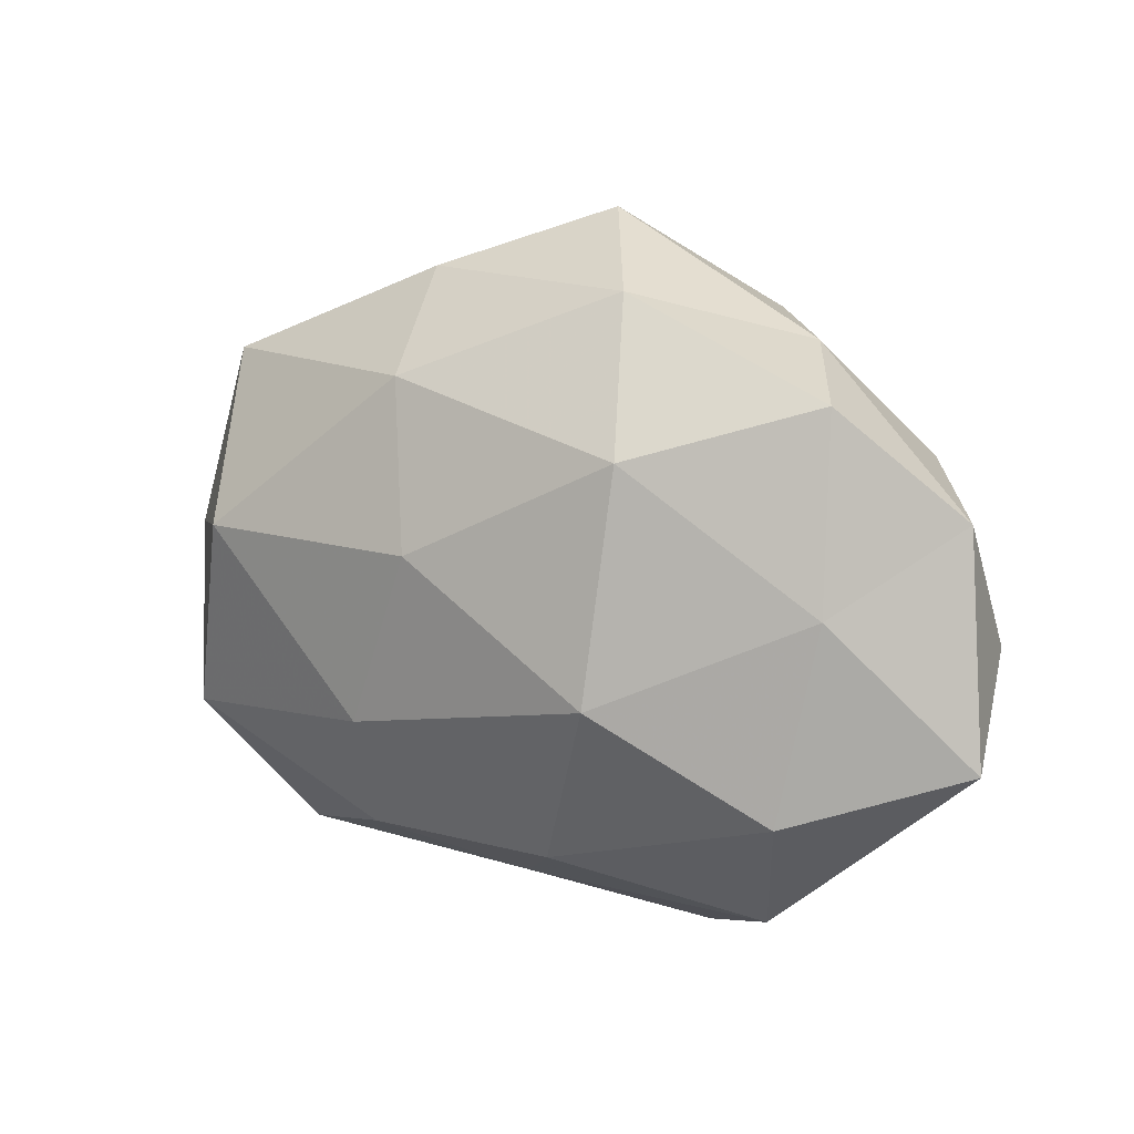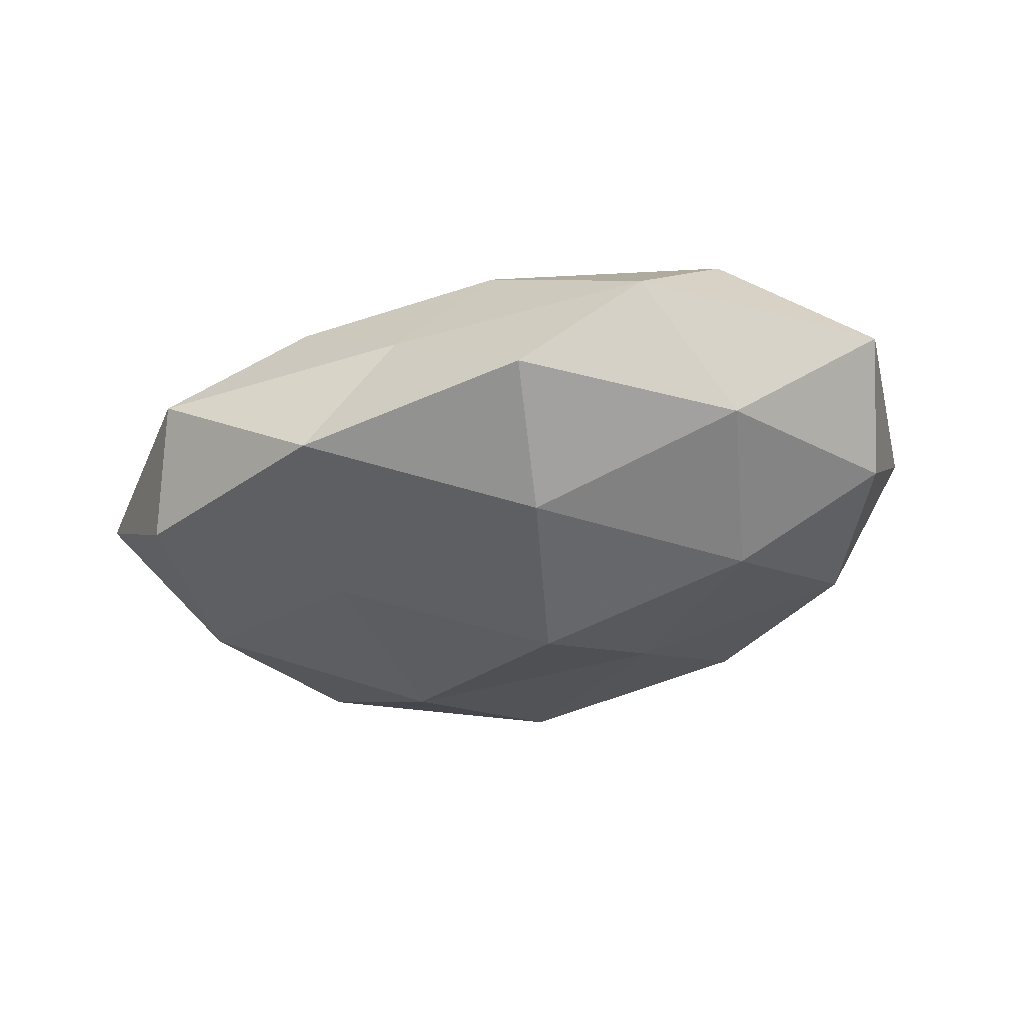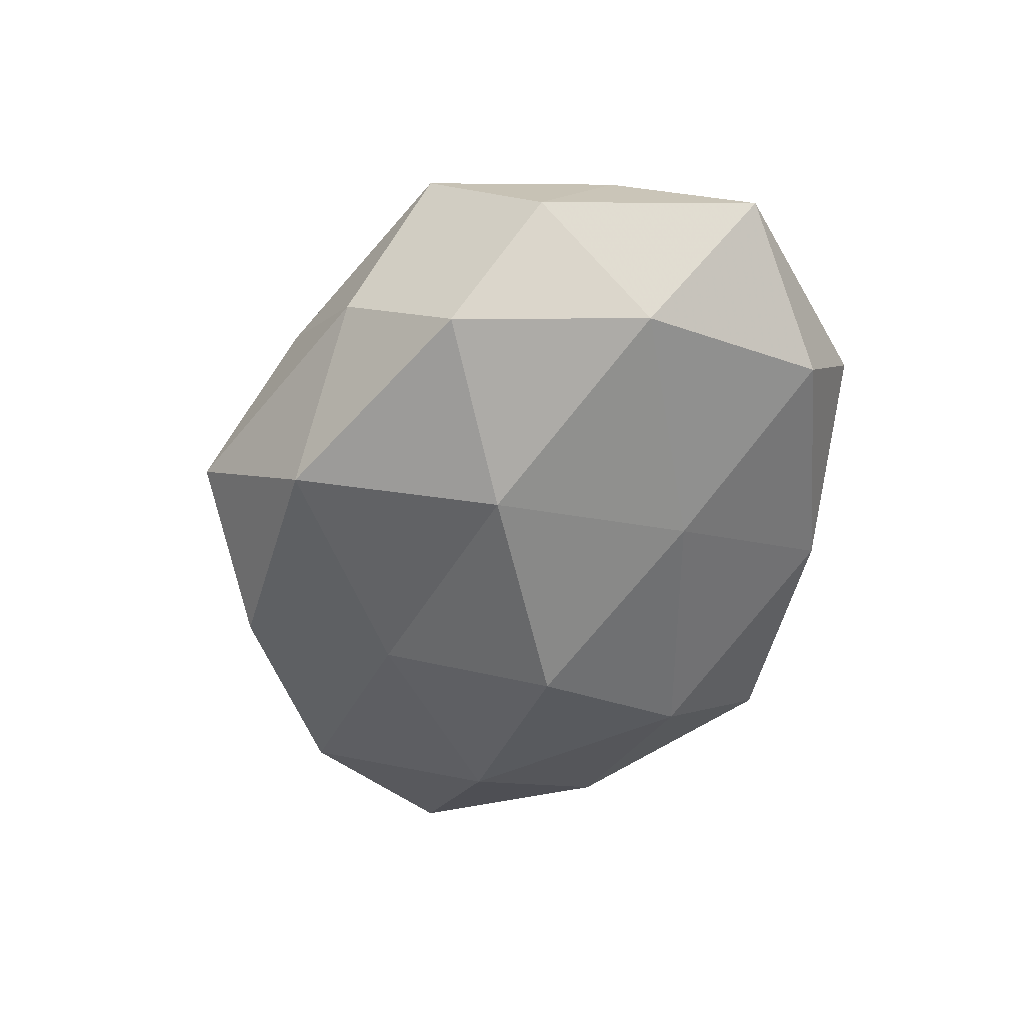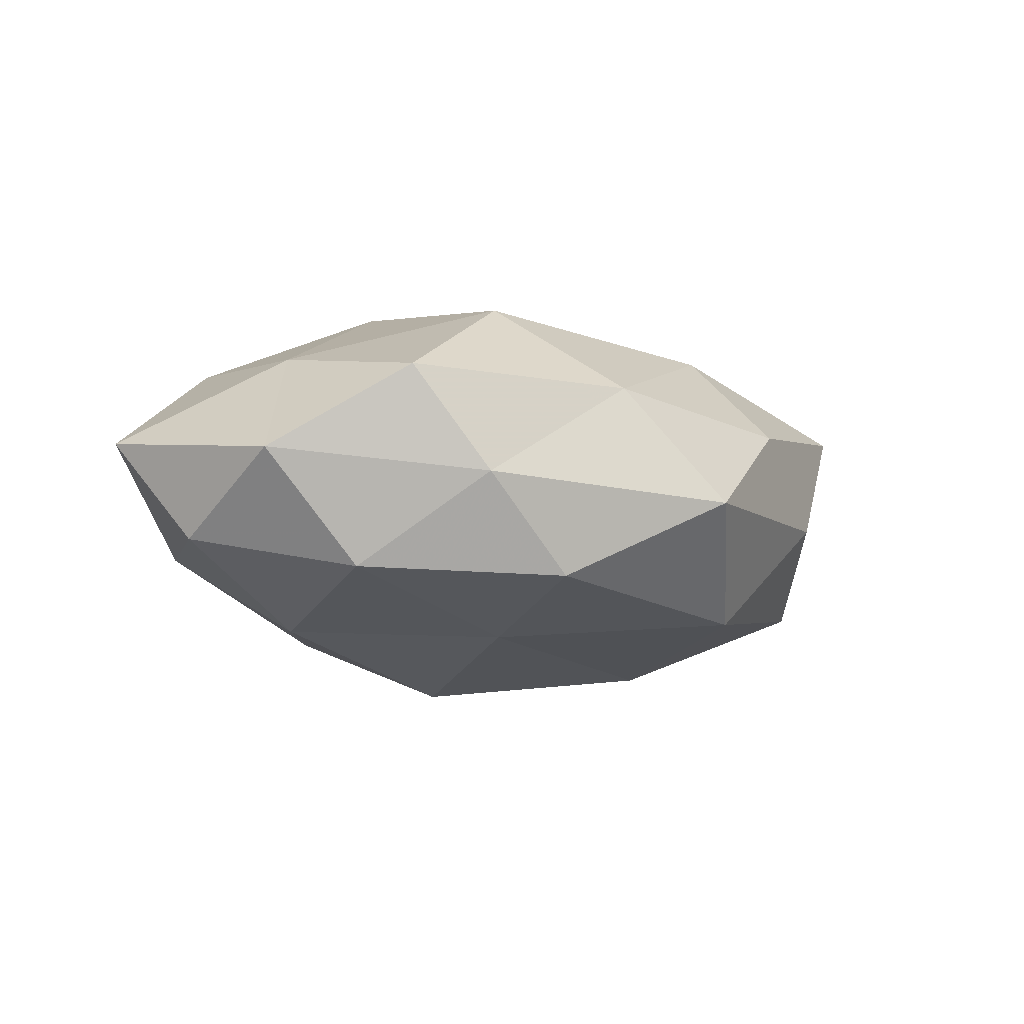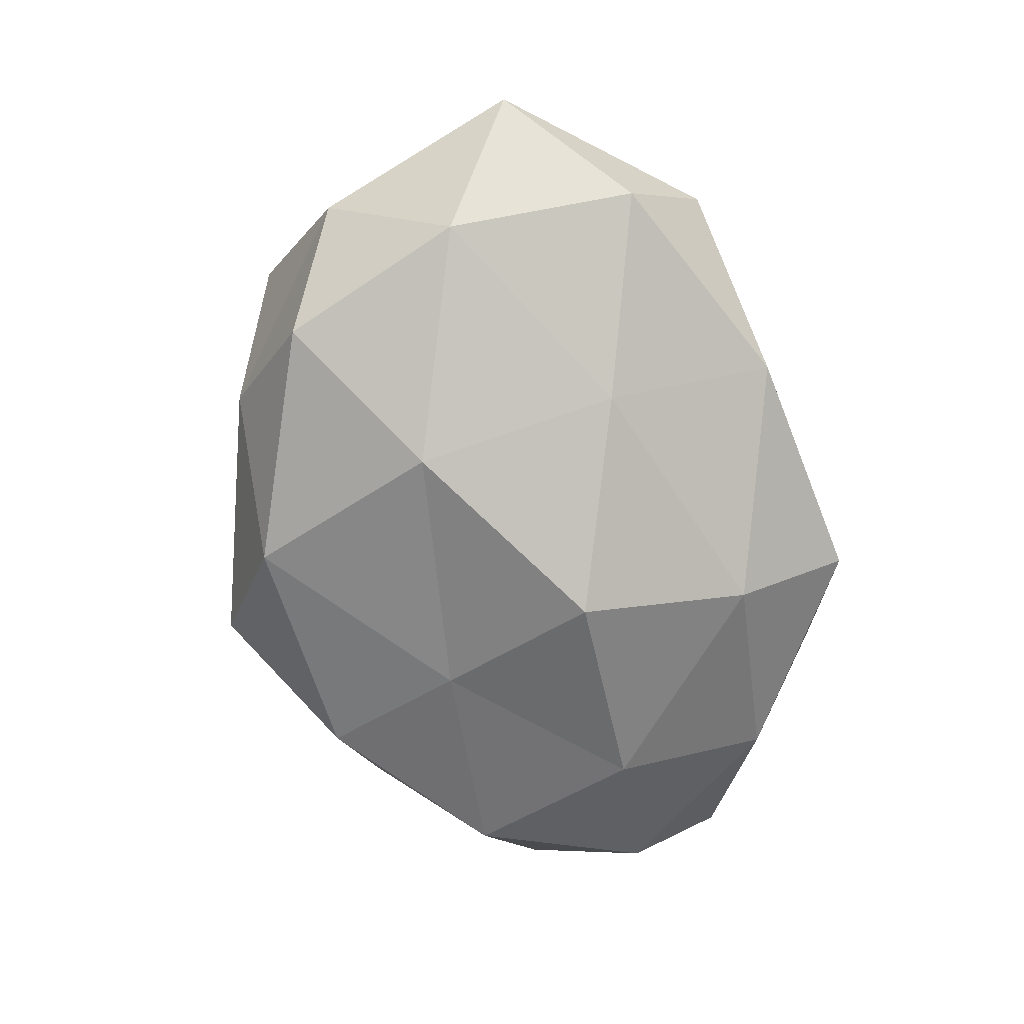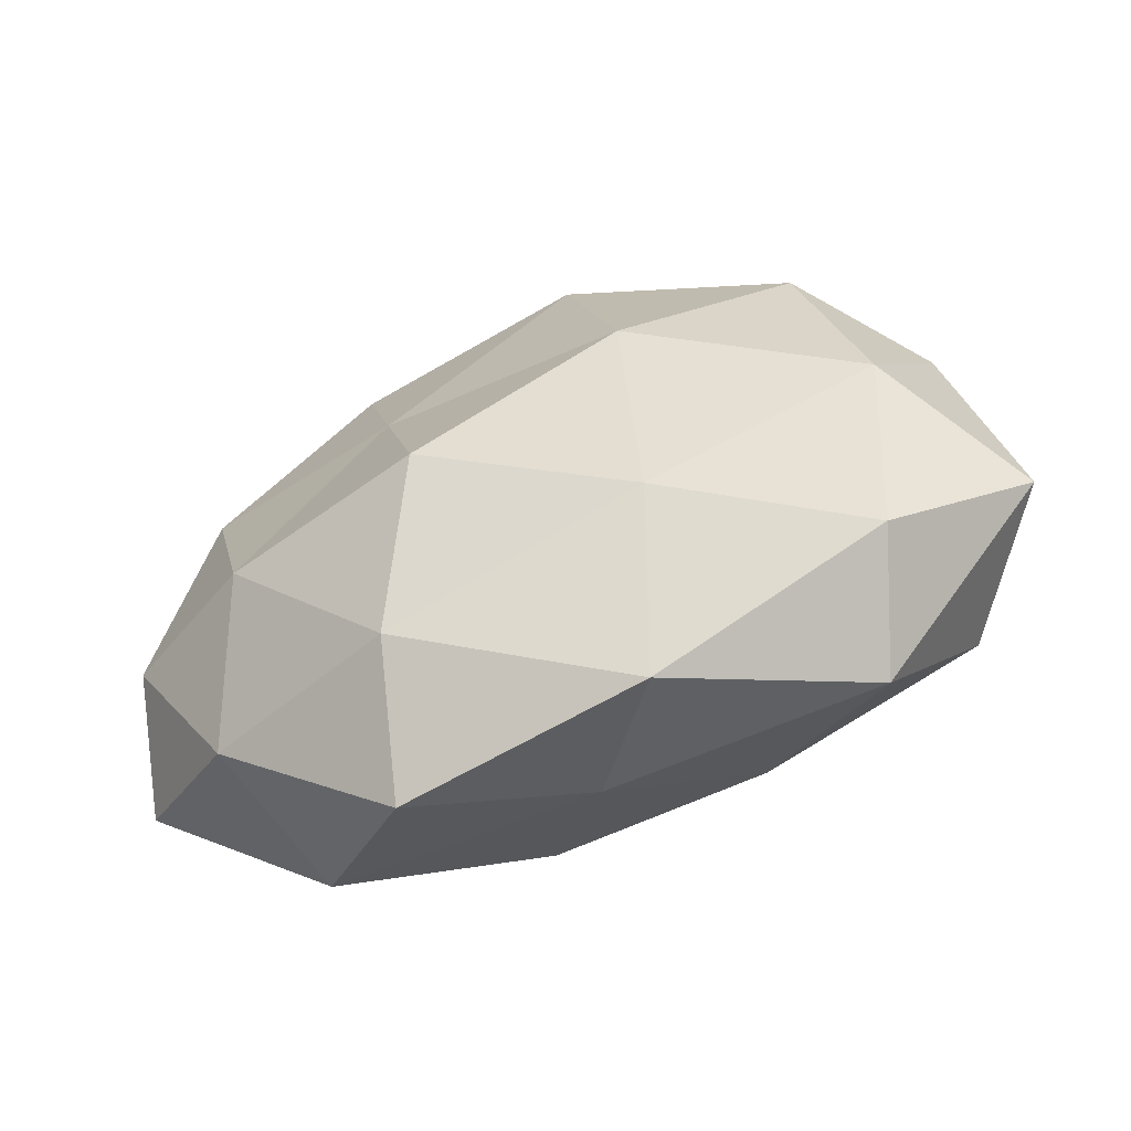
<metadata>
{"format":"obj","ext":"obj","renderer":"f3d","projection":"perspective","resolution":1024,"background":"white","views":[{"elev":11.3,"azim":32.6,"up":"+Y"},{"elev":-30.9,"azim":20.6,"up":"+Z"},{"elev":-54.4,"azim":-108.9,"up":"+Z"},{"elev":-7.5,"azim":134.9,"up":"+Z"},{"elev":-73.1,"azim":-75.0,"up":"+Z"},{"elev":-54.3,"azim":-157.2,"up":"+Y"}]}
</metadata>
<code>
v 0.01641 -0.04046 -0.007042
v 0.04106 0.01641 -0.01276
v -0.0427 -0.001887 -0.0151
v 0.03351 -0.005113 -0.01908
v -0.03493 0.02121 -0.01546
v -0.04325 -0.0171 0.01446
v -0.03511 -0.03368 0.002463
v -0.00751 0.03311 -0.01804
v 0.0397 0.02459 0.01087
v 0.03027 -0.03461 0.005164
v -0.03919 0.02606 0.009913
v -0.0549 -0.0121 -0.0006483
v -0.002285 -0.03466 0.003874
v -0.01806 -0.0288 0.01304
v -0.01332 -0.03684 -0.01015
v -0.0129 0.03664 0.006649
v -0.01428 -0.01416 0.02193
v 0.04088 0.002572 0.0143
v 0.008134 -0.02794 0.01608
v 0.0512 -0.003193 -0.008729
v 0.05153 0.01183 0.00101
v -0.04023 -0.02512 -0.01105
v 0.02003 0.01837 0.02144
v -0.005285 0.006361 0.02445
v -0.04717 0.0039 0.00876
v 0.01349 -0.02642 -0.01892
v 0.05462 -0.01441 0.003958
v 0.02127 0.03197 -0.0136
v 0.03845 -0.02361 -0.008875
v -0.02609 0.03256 -0.004311
v -0.01077 0.02518 0.01785
v 0.03643 -0.0202 0.0158
v 0.004712 0.04337 -0.004249
v 0.01406 0.03513 0.009876
v -0.04752 0.0138 -0.003143
v 0.03191 0.02989 -0.001715
v -0.0169 -0.01618 -0.01945
v 0.01483 0.0139 -0.01981
v 0.01796 -0.00801 0.02458
v 0.007677 -0.006131 -0.02664
v -0.01619 0.008862 -0.02408
v -0.03491 0.006517 0.02136
f 6 12 7
f 13 1 10
f 14 6 7
f 14 7 13
f 13 15 1
f 7 15 13
f 14 17 6
f 13 10 19
f 14 13 19
f 14 19 17
f 2 20 4
f 21 9 18
f 2 21 20
f 22 12 3
f 7 12 22
f 7 22 15
f 23 18 9
f 6 25 12
f 1 15 26
f 21 18 27
f 20 21 27
f 10 1 29
f 4 20 29
f 26 29 1
f 4 29 26
f 10 29 27
f 27 29 20
f 8 5 30
f 16 30 11
f 11 31 16
f 23 31 24
f 19 10 32
f 32 10 27
f 27 18 32
f 28 8 33
f 8 30 33
f 33 30 16
f 9 34 23
f 34 16 31
f 34 31 23
f 33 16 34
f 3 35 5
f 12 35 3
f 11 35 25
f 12 25 35
f 30 5 35
f 30 35 11
f 36 21 2
f 36 9 21
f 28 36 2
f 28 33 36
f 36 34 9
f 33 34 36
f 3 37 22
f 15 22 37
f 15 37 26
f 2 4 38
f 28 2 38
f 28 38 8
f 19 39 17
f 39 18 23
f 17 39 24
f 24 39 23
f 39 32 18
f 19 32 39
f 40 4 26
f 26 37 40
f 38 4 40
f 5 41 3
f 8 41 5
f 41 37 3
f 38 41 8
f 41 40 37
f 38 40 41
f 17 42 6
f 17 24 42
f 6 42 25
f 25 42 11
f 42 31 11
f 42 24 31

</code>
